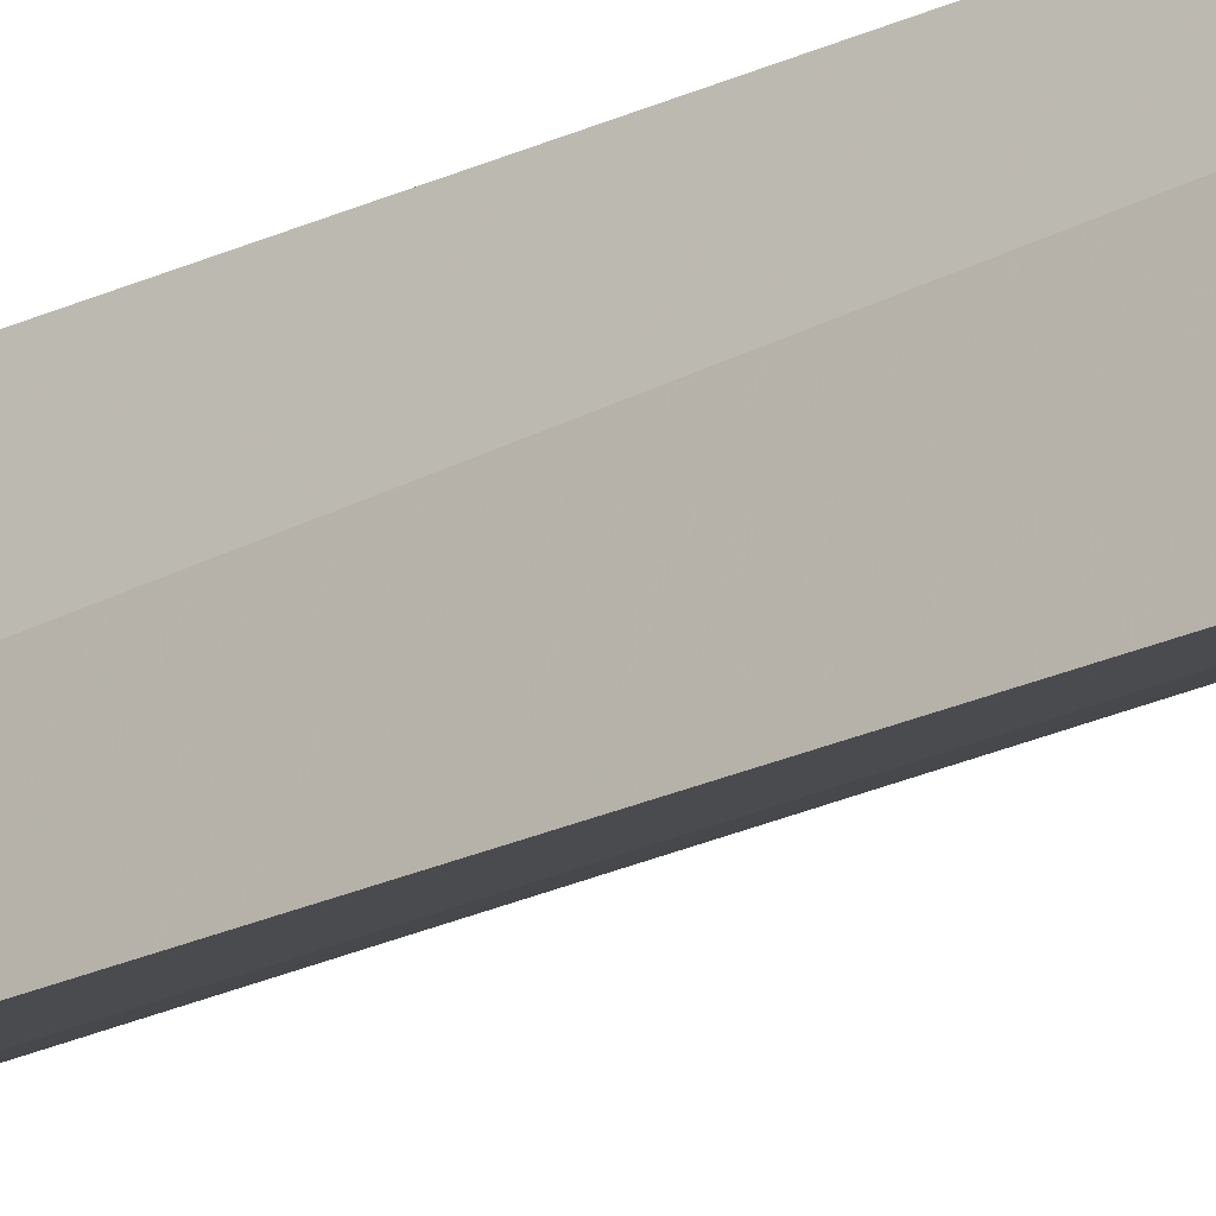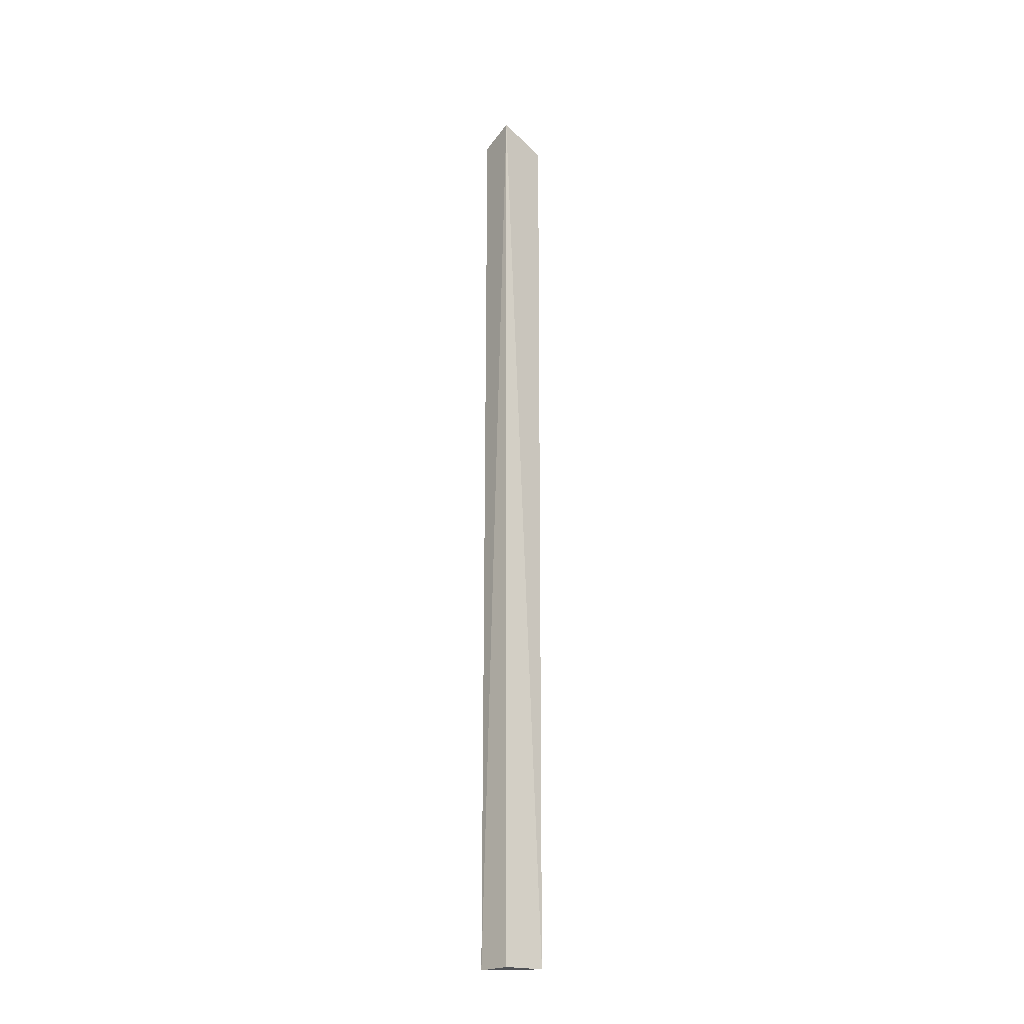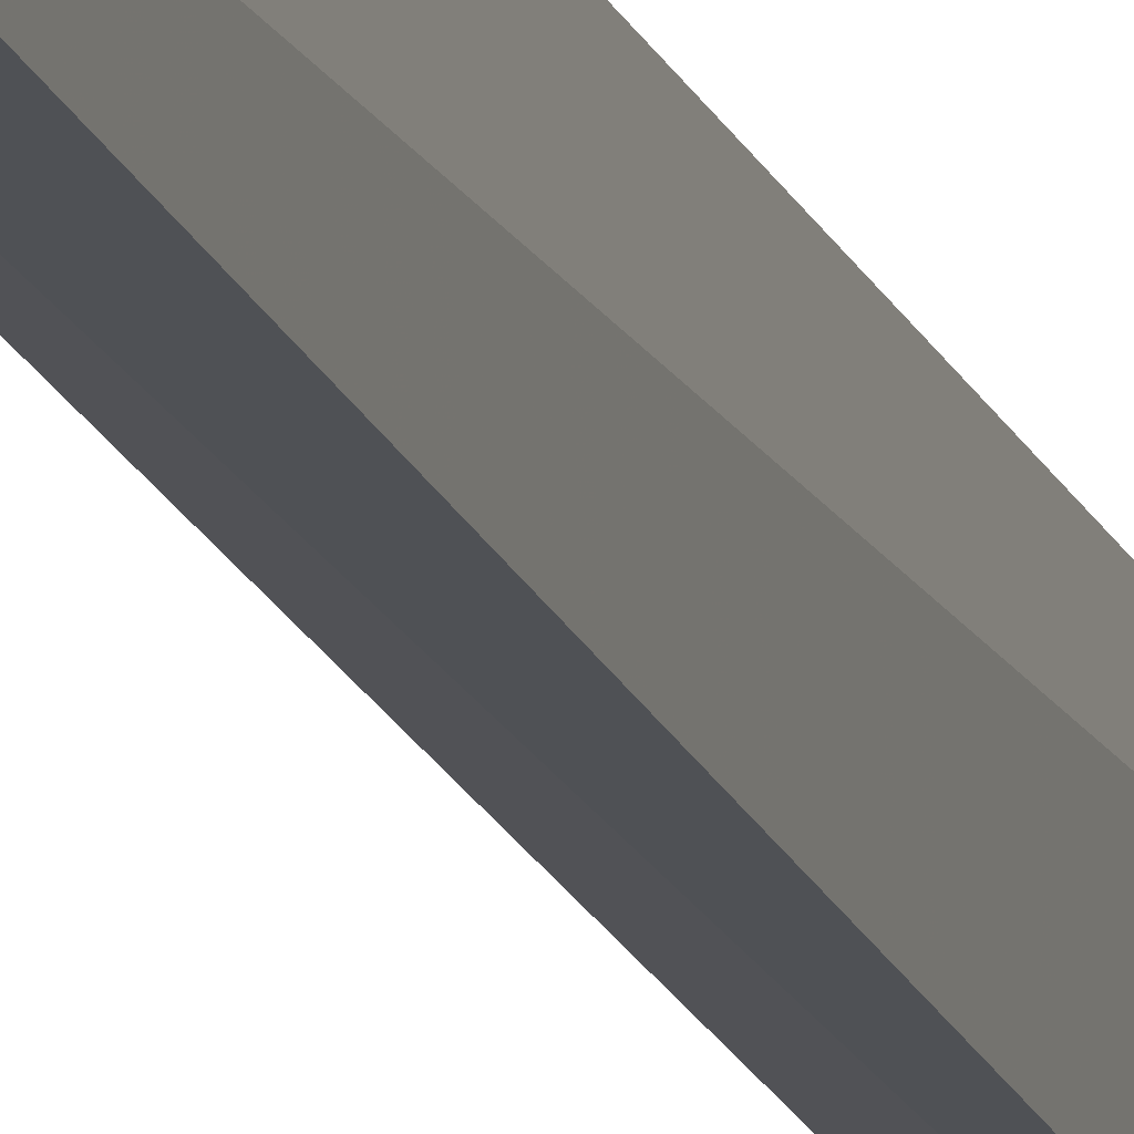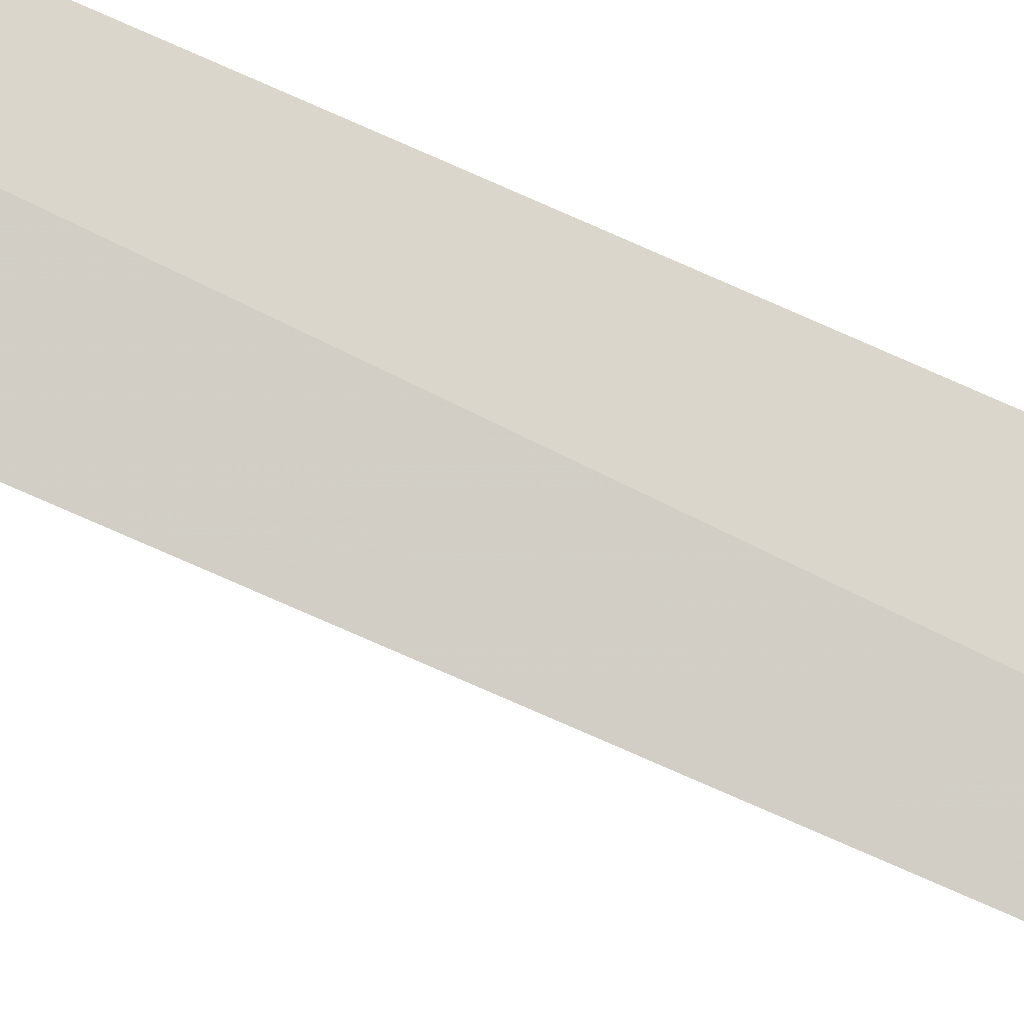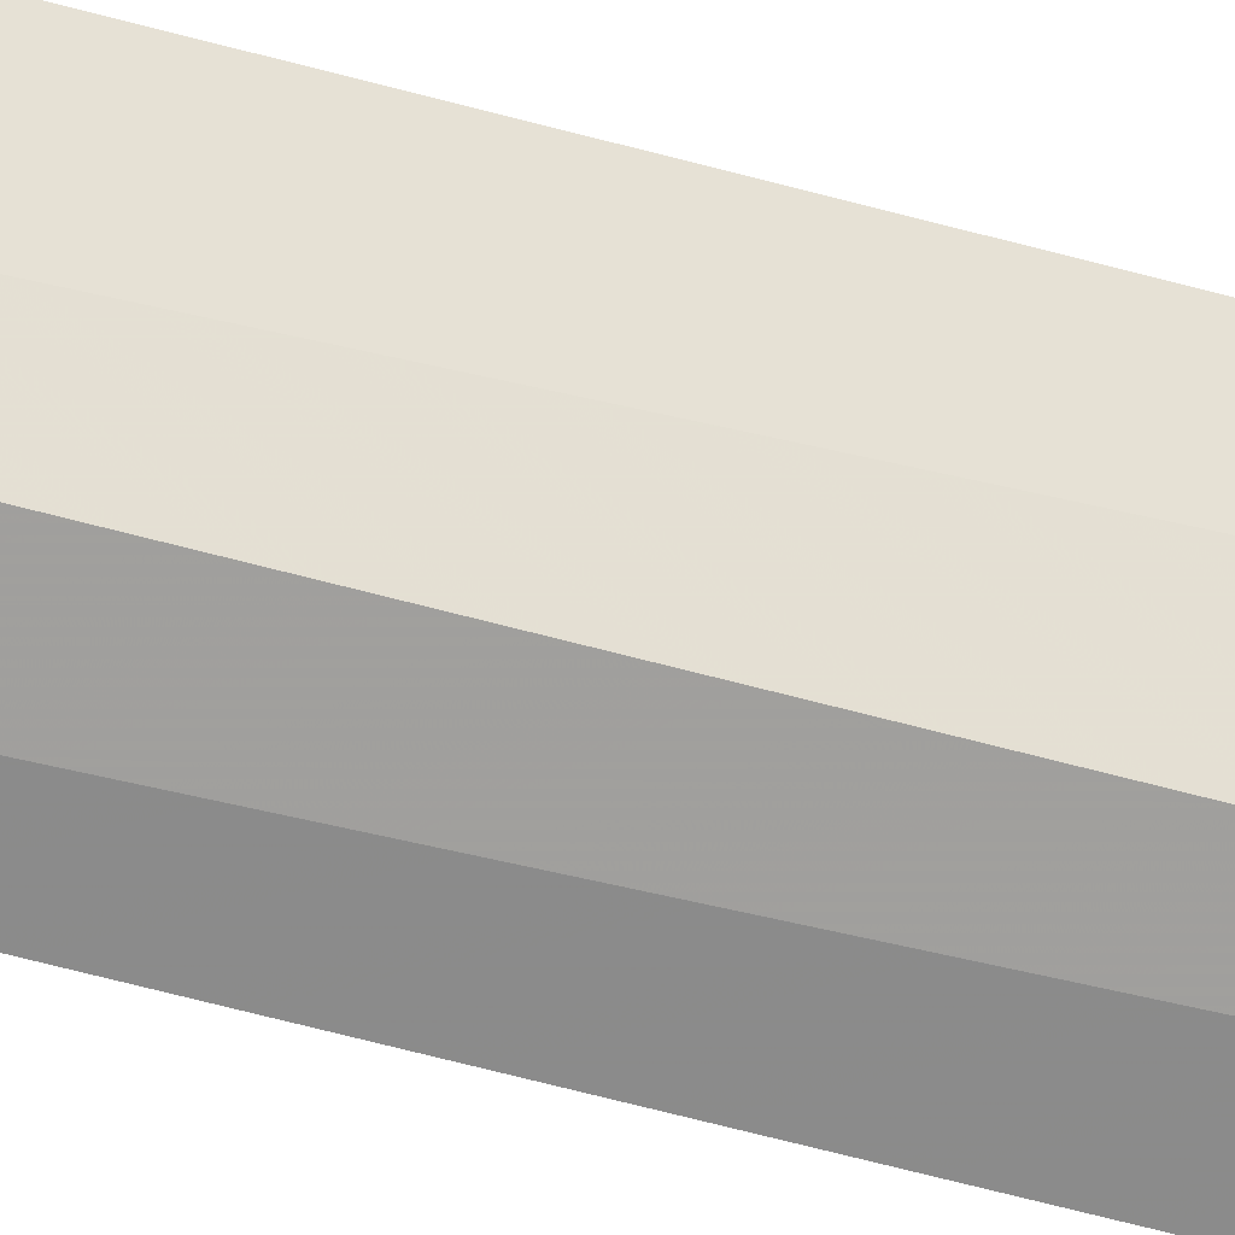
<metadata>
{"format":"obj","ext":"obj","renderer":"f3d","projection":"perspective","resolution":1024,"background":"white","views":[{"elev":-23.7,"azim":-51.3,"up":"+Y"},{"elev":-24.6,"azim":-133.6,"up":"+Z"},{"elev":-15.1,"azim":-165.6,"up":"+Y"},{"elev":74.8,"azim":113.9,"up":"+Y"},{"elev":-46.9,"azim":71.4,"up":"+Y"}]}
</metadata>
<code>
v 0.05752 -0.1312 0.3276
v 0.08882 -0.08862 -0.4986
v 0.08854 -0.08854 0.3302
v 0.05615 -0.08471 0.3409
v 0.05558 -0.1265 -0.4974
v 0.08047 -0.1203 0.3261
v 0.05901 -0.08908 -0.4996
v 0.07964 -0.119 -0.4931
f 3 2 4
f 5 1 4
f 6 3 4
f 6 4 1
f 6 2 3
f 7 5 4
f 7 4 2
f 7 2 5
f 8 5 2
f 8 2 6
f 8 6 1
f 8 1 5

</code>
